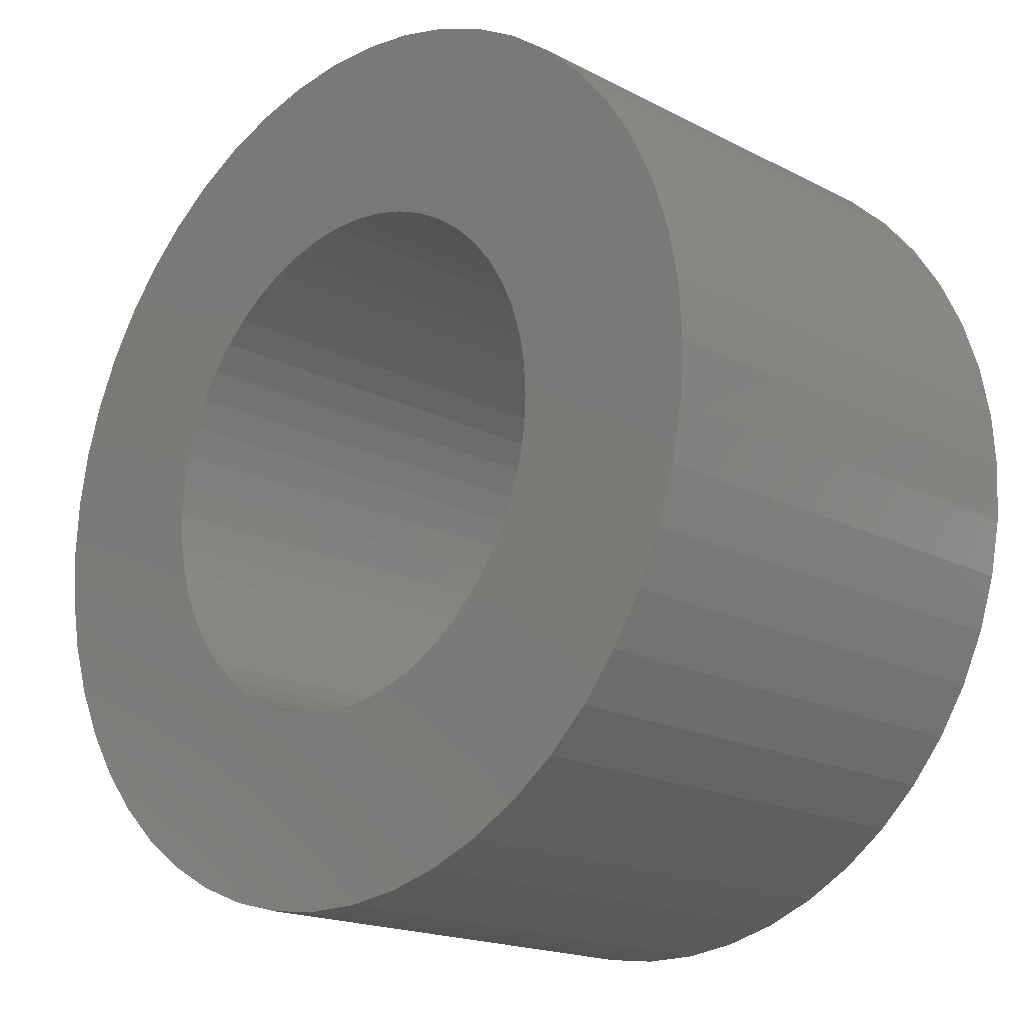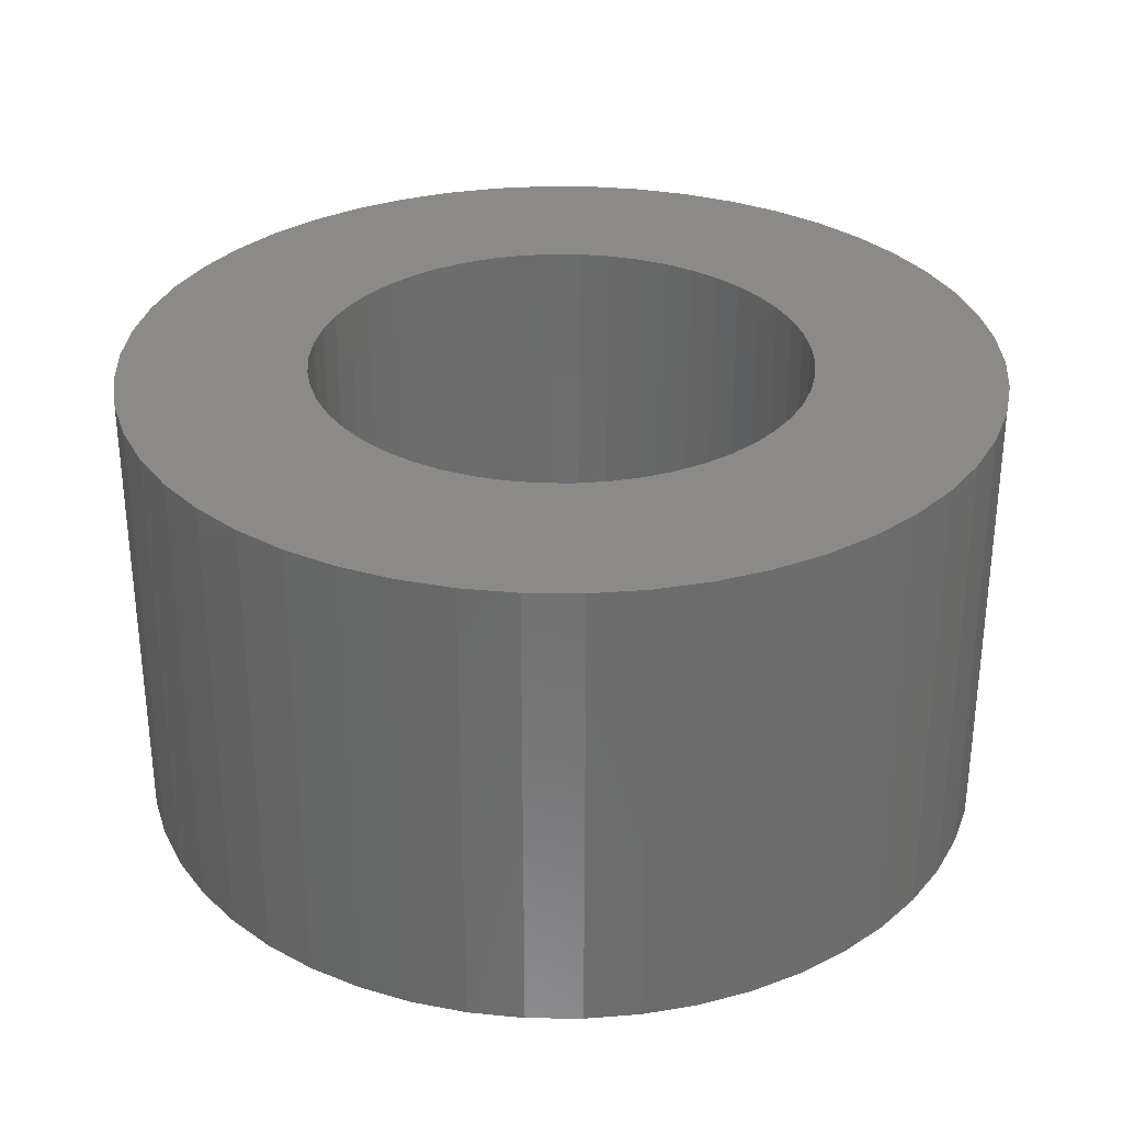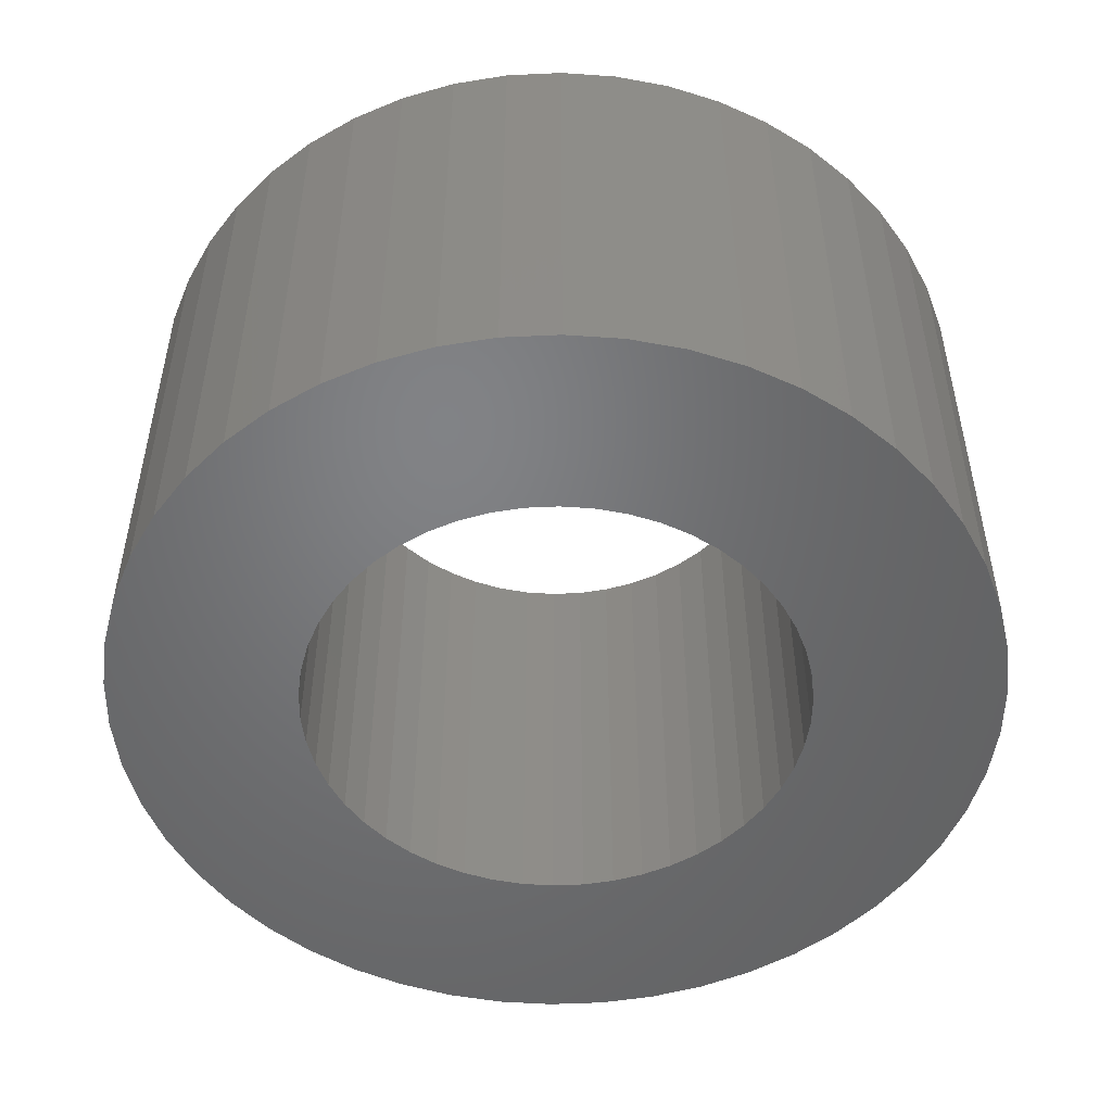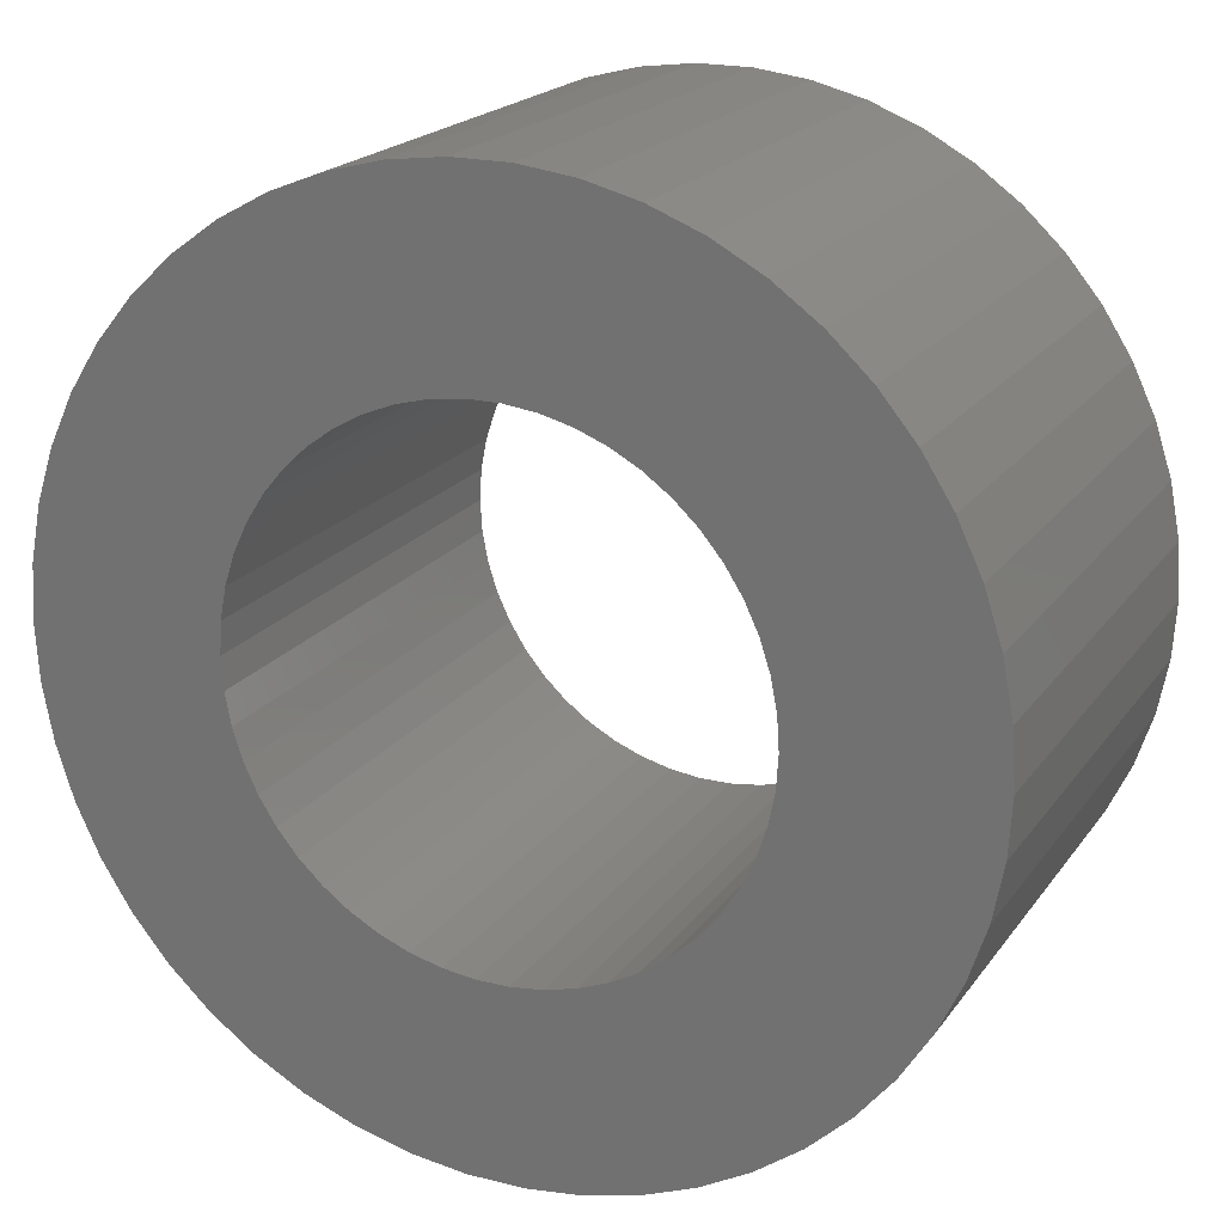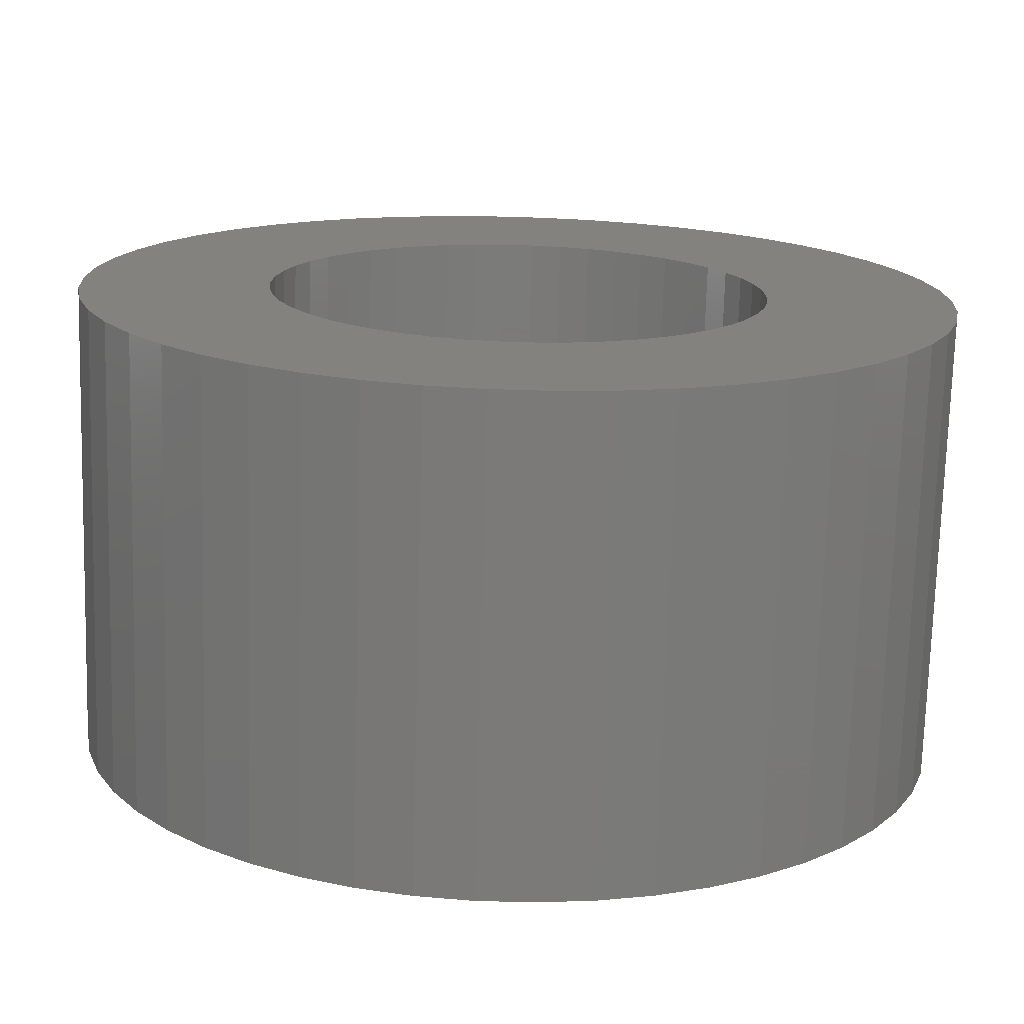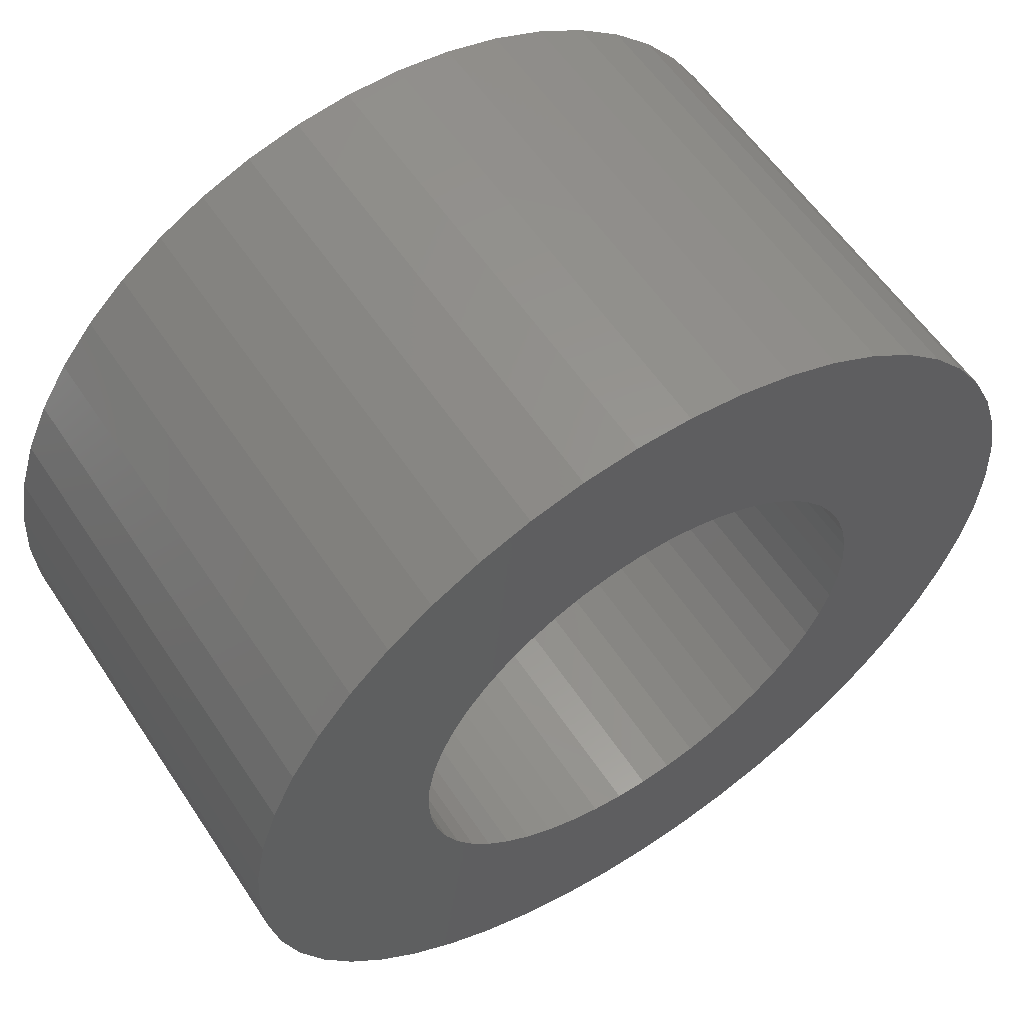
<metadata>
{"format":"stl","ext":"stl","renderer":"f3d","projection":"perspective","resolution":1024,"background":"white","views":[{"elev":-18.1,"azim":-135.2,"up":"+Y"},{"elev":31.3,"azim":51.3,"up":"+Z"},{"elev":-50.7,"azim":-11.5,"up":"+Z"},{"elev":19.9,"azim":-155.0,"up":"+Y"},{"elev":-73.7,"azim":-1.6,"up":"+Y"},{"elev":57.9,"azim":-33.3,"up":"+Y"}]}
</metadata>
<code>
# stl→obj: 200 verts, 400 faces
v 14 0 7.5
v 13.89 1.755 -7.5
v 13.89 1.755 7.5
v 14 0 -7.5
v -14 0 -7.5
v -13.89 1.755 7.5
v -13.89 1.755 -7.5
v -14 0 7.5
v 0.8791 13.97 -7.5
v -0.8791 13.97 7.5
v 0.8791 13.97 7.5
v -0.8791 13.97 -7.5
v -0.8791 -13.97 -7.5
v 0.8791 -13.97 7.5
v -0.8791 -13.97 7.5
v 0.8791 -13.97 -7.5
v 10.21 9.584 -7.5
v 8.924 10.79 7.5
v 10.21 9.584 7.5
v 8.924 10.79 -7.5
v -8.924 10.79 -7.5
v -10.21 9.584 7.5
v -8.924 10.79 7.5
v -10.21 9.584 -7.5
v -4.326 13.31 -7.5
v -5.961 12.67 7.5
v -4.326 13.31 7.5
v -5.961 12.67 -7.5
v 12.27 -6.745 7.5
v 13.02 -5.154 -7.5
v 13.02 -5.154 7.5
v 12.27 -6.745 -7.5
v 13.02 5.154 7.5
v 12.27 6.745 -7.5
v 12.27 6.745 7.5
v 13.02 5.154 -7.5
v 5.961 12.67 -7.5
v 4.326 13.31 7.5
v 5.961 12.67 7.5
v 4.326 13.31 -7.5
v 7.502 11.82 -7.5
v 7.502 11.82 7.5
v -13.02 5.154 -7.5
v -12.27 6.745 7.5
v -12.27 6.745 -7.5
v -13.02 5.154 7.5
v -11.33 8.229 -7.5
v -11.33 8.229 7.5
v 8 0 7.5
v 7.937 1.003 7.5
v 13.56 3.482 7.5
v 13.89 -1.755 7.5
v 7.749 1.99 7.5
v 7.937 -1.003 7.5
v 7.438 2.945 7.5
v 13.56 -3.482 7.5
v 7.01 3.854 7.5
v 11.33 8.229 7.5
v 7.749 -1.99 7.5
v 6.472 4.702 7.5
v 5.832 5.476 7.5
v 7.438 -2.945 7.5
v 5.099 6.164 7.5
v 4.287 6.755 7.5
v 3.406 7.239 7.5
v 2.472 7.608 7.5
v 2.623 13.75 7.5
v 1.499 7.858 7.5
v 0.5023 7.984 7.5
v -0.5023 7.984 7.5
v -1.499 7.858 7.5
v -2.623 13.75 7.5
v -2.472 7.608 7.5
v -3.406 7.239 7.5
v -4.287 6.755 7.5
v -7.502 11.82 7.5
v -5.099 6.164 7.5
v -5.832 5.476 7.5
v -6.472 4.702 7.5
v -7.01 3.854 7.5
v -7.438 2.945 7.5
v 7.01 -3.854 7.5
v 11.33 -8.229 7.5
v 6.472 -4.702 7.5
v 10.21 -9.584 7.5
v 5.832 -5.476 7.5
v 8.924 -10.79 7.5
v 5.099 -6.164 7.5
v 7.502 -11.82 7.5
v 4.287 -6.755 7.5
v 5.961 -12.67 7.5
v 3.406 -7.239 7.5
v 4.326 -13.31 7.5
v 2.472 -7.608 7.5
v 2.623 -13.75 7.5
v 1.499 -7.858 7.5
v 0.5023 -7.984 7.5
v -0.5023 -7.984 7.5
v -1.499 -7.858 7.5
v -2.623 -13.75 7.5
v -2.472 -7.608 7.5
v -4.326 -13.31 7.5
v -3.406 -7.239 7.5
v -5.961 -12.67 7.5
v -4.287 -6.755 7.5
v -7.502 -11.82 7.5
v -5.099 -6.164 7.5
v -8.924 -10.79 7.5
v -5.832 -5.476 7.5
v -10.21 -9.584 7.5
v -6.472 -4.702 7.5
v -11.33 -8.229 7.5
v -7.01 -3.854 7.5
v -12.27 -6.745 7.5
v -7.438 -2.945 7.5
v -13.02 -5.154 7.5
v -7.749 -1.99 7.5
v -13.56 -3.482 7.5
v -7.937 -1.003 7.5
v -13.89 -1.755 7.5
v -8 0 7.5
v -7.749 1.99 7.5
v -13.56 3.482 7.5
v -7.937 1.003 7.5
v -2.623 13.75 -7.5
v 8 0 -7.5
v 13.89 -1.755 -7.5
v 7.937 -1.003 -7.5
v 13.56 -3.482 -7.5
v 7.749 -1.99 -7.5
v 7.937 1.003 -7.5
v 7.438 -2.945 -7.5
v 13.56 3.482 -7.5
v 7.01 -3.854 -7.5
v 11.33 -8.229 -7.5
v 7.749 1.99 -7.5
v 6.472 -4.702 -7.5
v 10.21 -9.584 -7.5
v 5.832 -5.476 -7.5
v 8.924 -10.79 -7.5
v 7.438 2.945 -7.5
v 5.099 -6.164 -7.5
v 7.502 -11.82 -7.5
v 4.287 -6.755 -7.5
v 5.961 -12.67 -7.5
v 3.406 -7.239 -7.5
v 4.326 -13.31 -7.5
v 2.472 -7.608 -7.5
v 2.623 -13.75 -7.5
v 1.499 -7.858 -7.5
v 0.5023 -7.984 -7.5
v -0.5023 -7.984 -7.5
v -1.499 -7.858 -7.5
v -2.623 -13.75 -7.5
v -2.472 -7.608 -7.5
v -4.326 -13.31 -7.5
v -3.406 -7.239 -7.5
v -5.961 -12.67 -7.5
v -4.287 -6.755 -7.5
v -7.502 -11.82 -7.5
v -5.099 -6.164 -7.5
v -8.924 -10.79 -7.5
v -5.832 -5.476 -7.5
v -10.21 -9.584 -7.5
v -6.472 -4.702 -7.5
v -11.33 -8.229 -7.5
v -7.01 -3.854 -7.5
v -12.27 -6.745 -7.5
v -7.438 -2.945 -7.5
v 7.01 3.854 -7.5
v 11.33 8.229 -7.5
v 6.472 4.702 -7.5
v 5.832 5.476 -7.5
v 5.099 6.164 -7.5
v 4.287 6.755 -7.5
v 3.406 7.239 -7.5
v 2.472 7.608 -7.5
v 2.623 13.75 -7.5
v 1.499 7.858 -7.5
v 0.5023 7.984 -7.5
v -0.5023 7.984 -7.5
v -1.499 7.858 -7.5
v -2.472 7.608 -7.5
v -3.406 7.239 -7.5
v -4.287 6.755 -7.5
v -7.502 11.82 -7.5
v -5.099 6.164 -7.5
v -5.832 5.476 -7.5
v -6.472 4.702 -7.5
v -7.01 3.854 -7.5
v -7.438 2.945 -7.5
v -7.749 1.99 -7.5
v -13.56 3.482 -7.5
v -7.937 1.003 -7.5
v -8 0 -7.5
v -13.02 -5.154 -7.5
v -7.749 -1.99 -7.5
v -13.56 -3.482 -7.5
v -7.937 -1.003 -7.5
v -13.89 -1.755 -7.5
f 1 2 3
f 2 1 4
f 5 6 7
f 6 5 8
f 9 10 11
f 10 9 12
f 13 14 15
f 14 13 16
f 17 18 19
f 18 17 20
f 21 22 23
f 22 21 24
f 25 26 27
f 26 25 28
f 29 30 31
f 30 29 32
f 33 34 35
f 34 33 36
f 37 38 39
f 38 37 40
f 41 39 42
f 39 41 37
f 43 44 45
f 44 43 46
f 47 22 24
f 22 47 48
f 49 1 3
f 50 3 51
f 1 49 52
f 53 51 33
f 54 52 49
f 55 33 35
f 52 54 56
f 57 35 58
f 59 56 54
f 60 58 19
f 56 59 31
f 61 19 18
f 62 31 59
f 31 62 29
f 3 50 49
f 51 53 50
f 63 18 42
f 33 55 53
f 35 57 55
f 58 60 57
f 64 42 39
f 19 61 60
f 18 63 61
f 65 39 38
f 42 64 63
f 39 65 64
f 66 38 67
f 38 66 65
f 67 68 66
f 11 68 67
f 11 69 68
f 11 70 69
f 10 70 11
f 10 71 70
f 72 71 10
f 71 72 73
f 27 73 72
f 73 27 74
f 26 74 27
f 74 26 75
f 76 75 26
f 75 76 77
f 23 77 76
f 77 23 78
f 22 78 23
f 78 22 79
f 48 79 22
f 79 48 80
f 44 80 48
f 80 44 81
f 82 29 62
f 29 82 83
f 84 83 82
f 83 84 85
f 86 85 84
f 85 86 87
f 88 87 86
f 87 88 89
f 90 89 88
f 89 90 91
f 92 91 90
f 91 92 93
f 94 93 92
f 93 94 95
f 96 95 94
f 96 14 95
f 97 14 96
f 98 14 97
f 98 15 14
f 99 15 98
f 100 99 101
f 99 100 15
f 102 101 103
f 104 103 105
f 101 102 100
f 106 105 107
f 108 107 109
f 103 104 102
f 110 109 111
f 112 111 113
f 114 113 115
f 105 106 104
f 116 115 117
f 118 117 119
f 120 119 121
f 46 81 44
f 107 108 106
f 81 46 122
f 109 110 108
f 123 122 46
f 111 112 110
f 122 123 124
f 113 114 112
f 6 124 123
f 115 116 114
f 124 6 121
f 117 118 116
f 8 121 6
f 119 120 118
f 121 8 120
f 125 27 72
f 27 125 25
f 126 4 127
f 128 127 129
f 4 126 2
f 130 129 30
f 131 2 126
f 132 30 32
f 2 131 133
f 134 32 135
f 136 133 131
f 137 135 138
f 133 136 36
f 139 138 140
f 141 36 136
f 36 141 34
f 127 128 126
f 129 130 128
f 142 140 143
f 30 132 130
f 32 134 132
f 135 137 134
f 144 143 145
f 138 139 137
f 140 142 139
f 146 145 147
f 143 144 142
f 145 146 144
f 148 147 149
f 147 148 146
f 149 150 148
f 16 150 149
f 16 151 150
f 16 152 151
f 13 152 16
f 13 153 152
f 154 153 13
f 153 154 155
f 156 155 154
f 155 156 157
f 158 157 156
f 157 158 159
f 160 159 158
f 159 160 161
f 162 161 160
f 161 162 163
f 164 163 162
f 163 164 165
f 166 165 164
f 165 166 167
f 168 167 166
f 167 168 169
f 170 34 141
f 34 170 171
f 172 171 170
f 171 172 17
f 173 17 172
f 17 173 20
f 174 20 173
f 20 174 41
f 175 41 174
f 41 175 37
f 176 37 175
f 37 176 40
f 177 40 176
f 40 177 178
f 179 178 177
f 179 9 178
f 180 9 179
f 181 9 180
f 181 12 9
f 182 12 181
f 125 182 183
f 182 125 12
f 25 183 184
f 28 184 185
f 183 25 125
f 186 185 187
f 21 187 188
f 184 28 25
f 24 188 189
f 47 189 190
f 45 190 191
f 185 186 28
f 43 191 192
f 193 192 194
f 7 194 195
f 196 169 168
f 187 21 186
f 169 196 197
f 188 24 21
f 198 197 196
f 189 47 24
f 197 198 199
f 190 45 47
f 200 199 198
f 191 43 45
f 199 200 195
f 192 193 43
f 5 195 200
f 194 7 193
f 195 5 7
f 16 95 14
f 95 16 149
f 51 36 33
f 36 51 133
f 3 133 51
f 133 3 2
f 58 17 19
f 17 58 171
f 35 171 58
f 171 35 34
f 40 67 38
f 67 40 178
f 178 11 67
f 11 178 9
f 20 42 18
f 42 20 41
f 45 48 47
f 48 45 44
f 193 46 43
f 46 193 123
f 7 123 193
f 123 7 6
f 28 76 26
f 76 28 186
f 186 23 76
f 23 186 21
f 12 72 10
f 72 12 125
f 52 4 1
f 4 52 127
f 85 135 83
f 135 85 138
f 164 108 110
f 108 164 162
f 168 116 196
f 116 168 114
f 164 112 166
f 112 164 110
f 145 89 91
f 89 145 143
f 31 129 56
f 129 31 30
f 83 32 29
f 32 83 135
f 198 120 200
f 120 198 118
f 200 8 5
f 8 200 120
f 196 118 198
f 118 196 116
f 140 85 87
f 85 140 138
f 147 91 93
f 91 147 145
f 149 93 95
f 93 149 147
f 56 127 52
f 127 56 129
f 154 15 100
f 15 154 13
f 162 106 108
f 106 162 160
f 166 114 168
f 114 166 112
f 143 87 89
f 87 143 140
f 156 100 102
f 100 156 154
f 158 102 104
f 102 158 156
f 160 104 106
f 104 160 158
f 126 50 131
f 50 126 49
f 121 194 124
f 194 121 195
f 181 69 70
f 69 181 180
f 174 61 63
f 61 174 173
f 188 77 78
f 77 188 187
f 184 73 74
f 73 184 183
f 141 57 170
f 57 141 55
f 177 65 66
f 65 177 176
f 179 66 68
f 66 179 177
f 175 63 64
f 63 175 174
f 80 189 79
f 189 80 190
f 79 188 78
f 188 79 189
f 124 192 122
f 192 124 194
f 187 75 77
f 75 187 185
f 182 70 71
f 70 182 181
f 139 84 137
f 84 139 86
f 150 97 96
f 97 150 151
f 136 55 141
f 55 136 53
f 131 53 136
f 53 131 50
f 172 61 173
f 61 172 60
f 170 60 172
f 60 170 57
f 180 68 69
f 68 180 179
f 176 64 65
f 64 176 175
f 81 190 80
f 190 81 191
f 183 71 73
f 71 183 182
f 128 49 126
f 49 128 54
f 142 90 88
f 90 142 144
f 119 195 121
f 195 119 199
f 115 197 117
f 197 115 169
f 139 88 86
f 88 139 142
f 146 94 92
f 94 146 148
f 148 96 94
f 96 148 150
f 122 191 81
f 191 122 192
f 185 74 75
f 74 185 184
f 132 59 130
f 59 132 62
f 130 54 128
f 54 130 59
f 134 62 132
f 62 134 82
f 137 82 134
f 82 137 84
f 155 103 101
f 103 155 157
f 109 165 111
f 165 109 163
f 113 169 115
f 169 113 167
f 117 199 119
f 199 117 197
f 144 92 90
f 92 144 146
f 151 98 97
f 98 151 152
f 152 99 98
f 99 152 153
f 153 101 99
f 101 153 155
f 161 109 107
f 109 161 163
f 111 167 113
f 167 111 165
f 157 105 103
f 105 157 159
f 159 107 105
f 107 159 161

</code>
